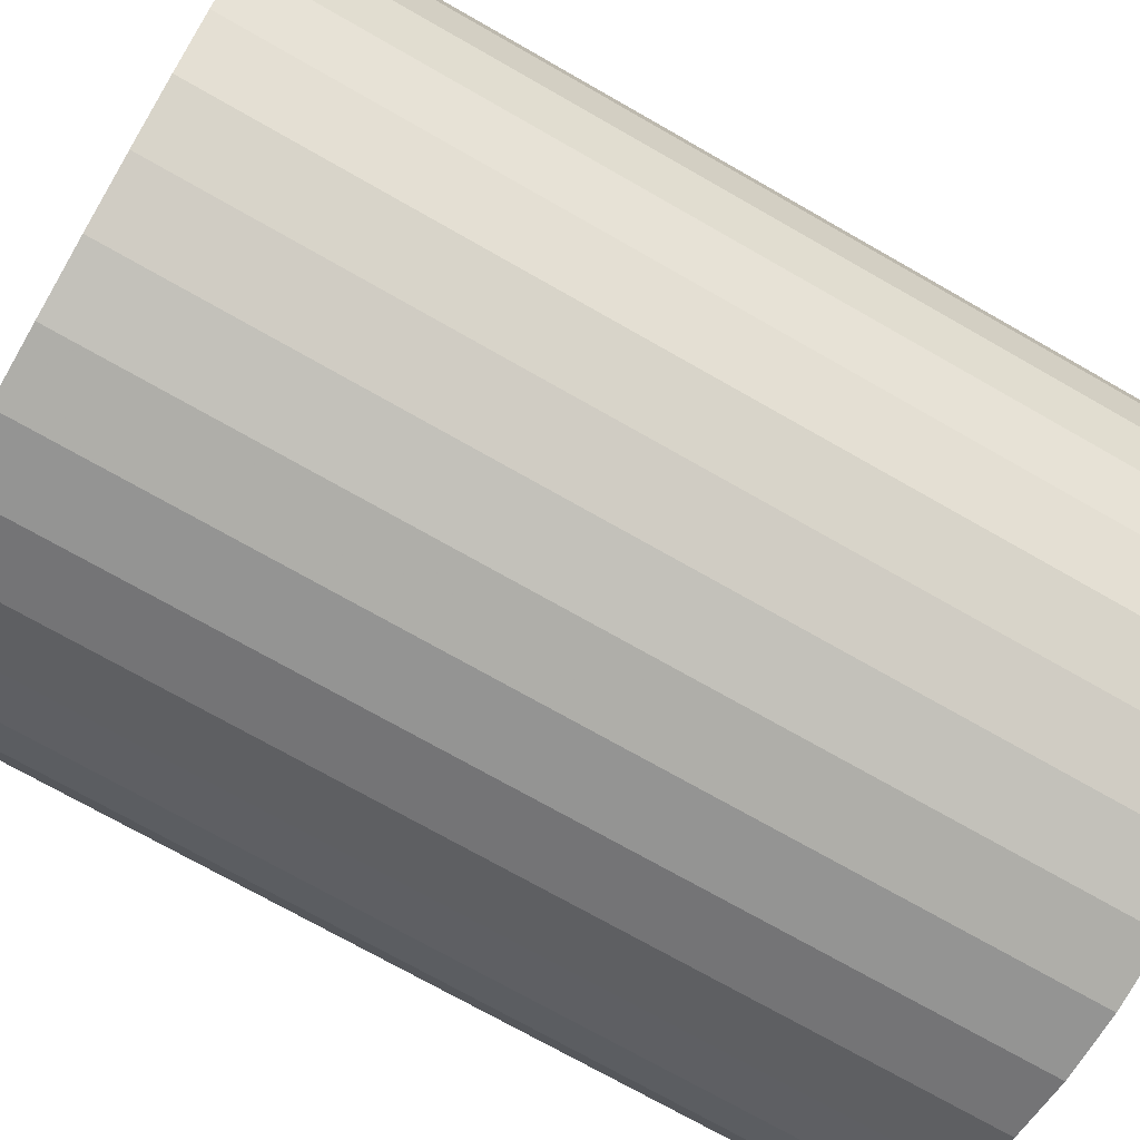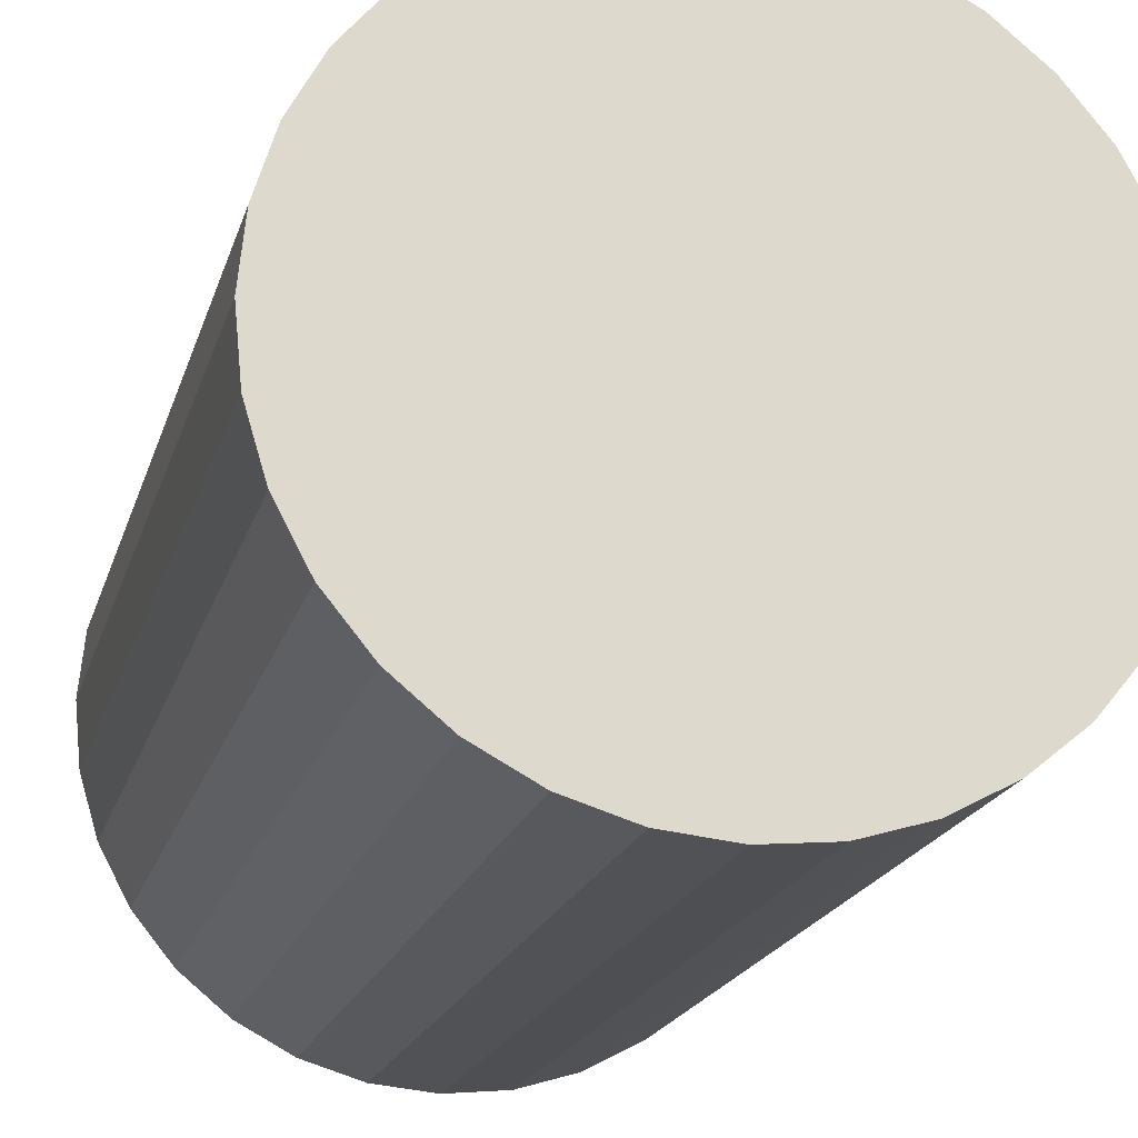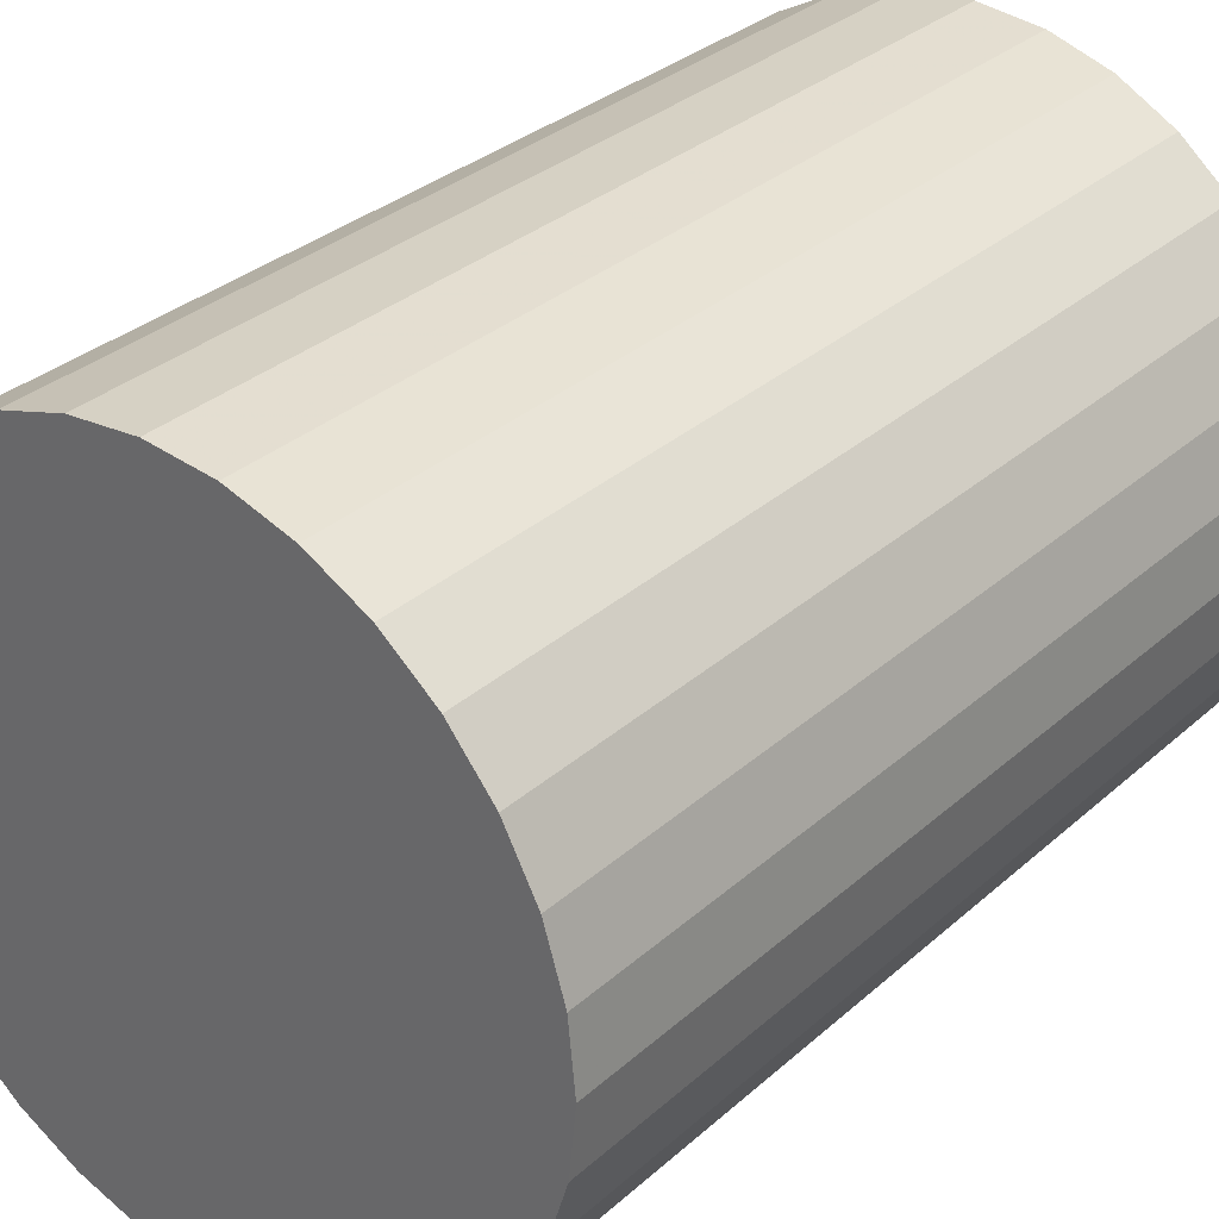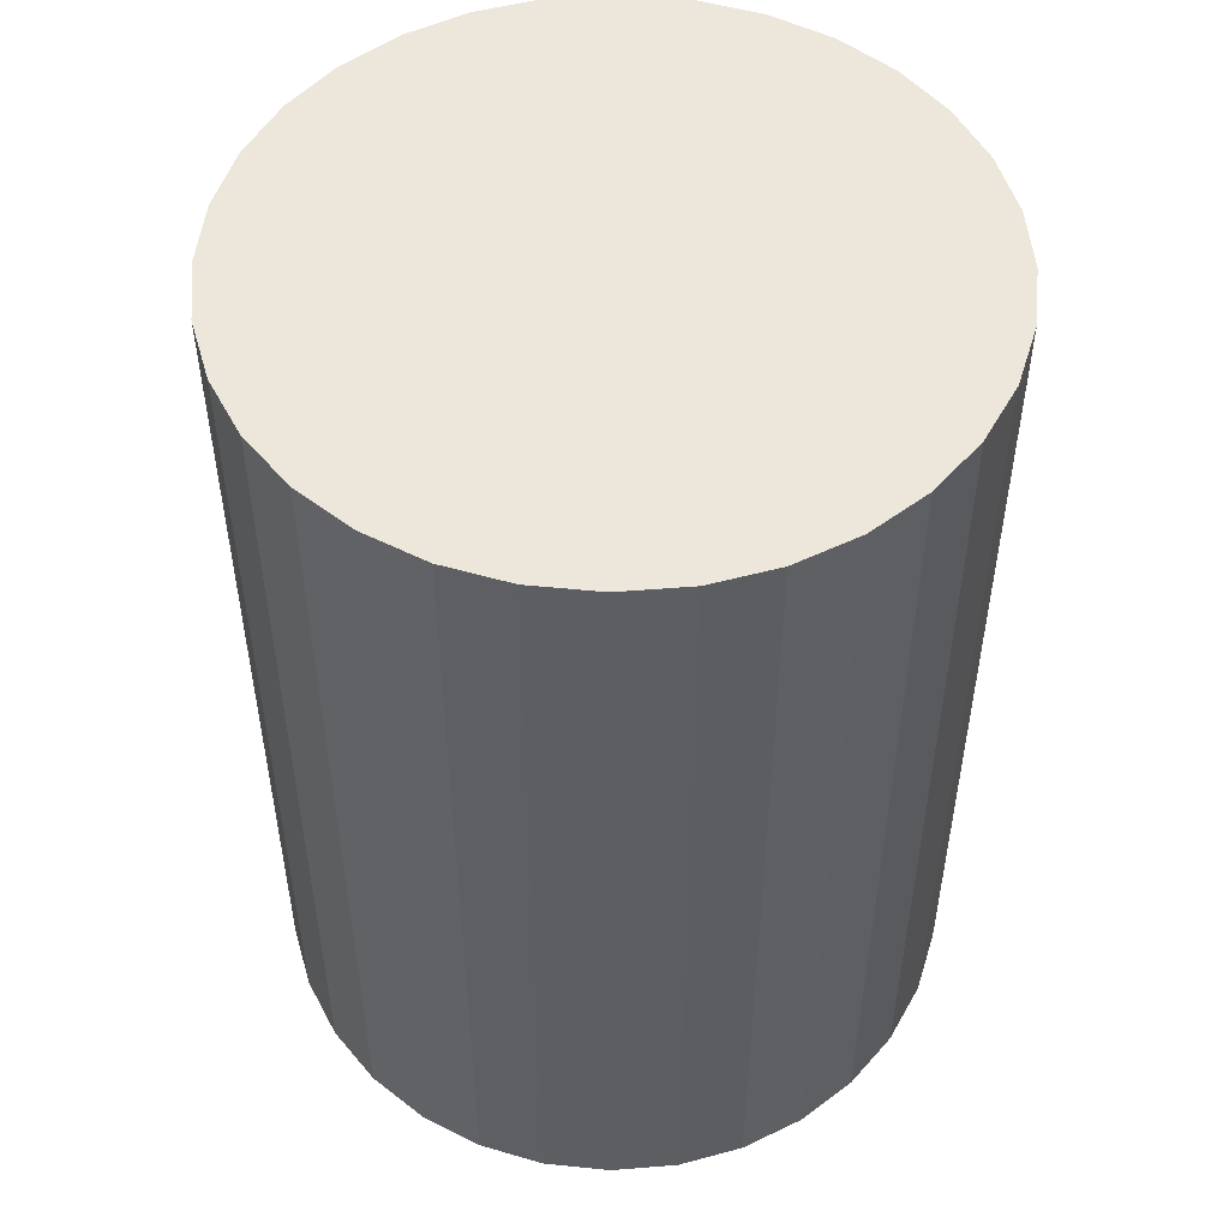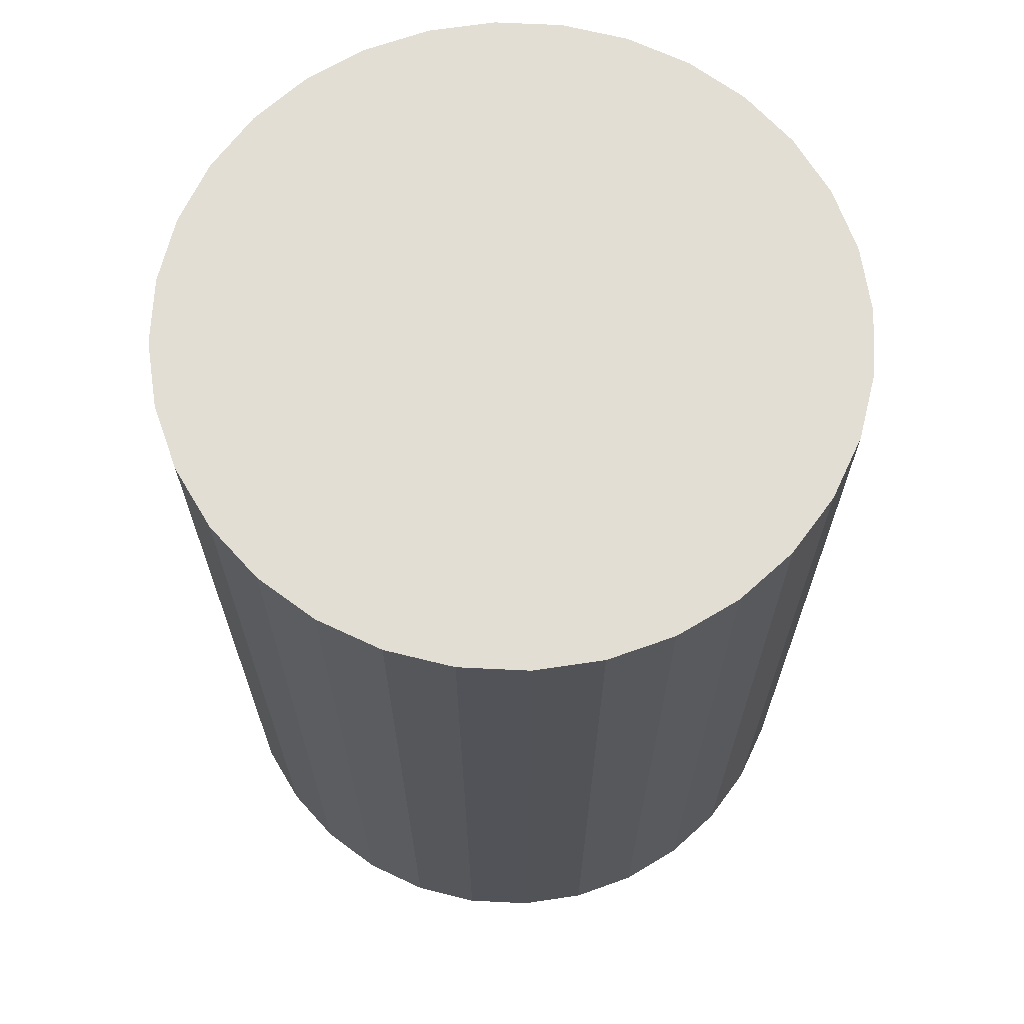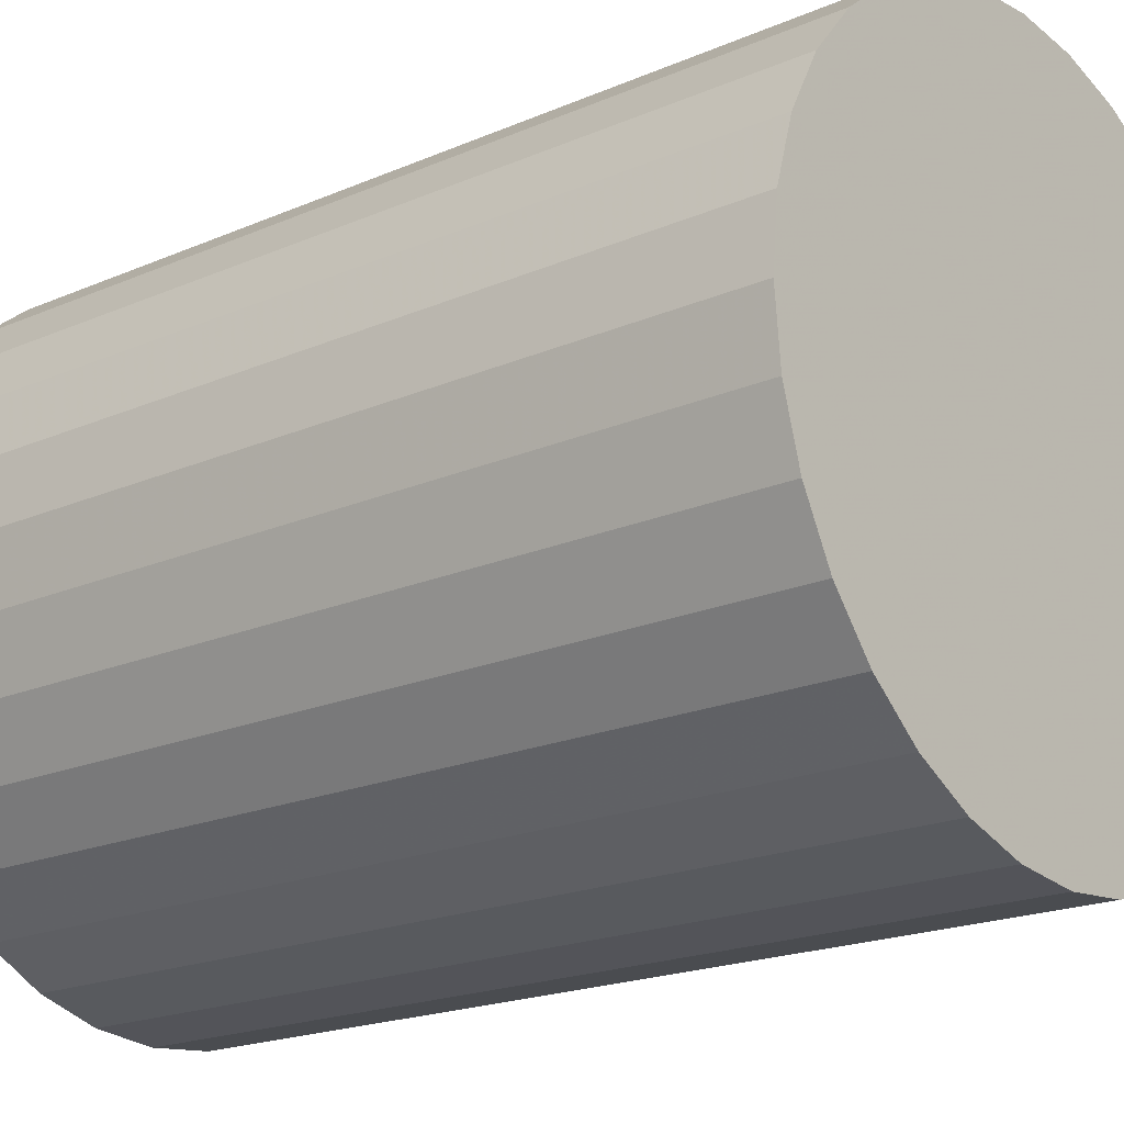
<metadata>
{"format":"obj","ext":"obj","renderer":"f3d","projection":"perspective","resolution":1024,"background":"white","views":[{"elev":-72.3,"azim":-119.8,"up":"+Y"},{"elev":-19.6,"azim":-14.7,"up":"+Y"},{"elev":31.9,"azim":39.1,"up":"+Y"},{"elev":51.3,"azim":-156.9,"up":"+Z"},{"elev":67.3,"azim":-14.1,"up":"+Z"},{"elev":-19.5,"azim":129.0,"up":"+Y"}]}
</metadata>
<code>
v 0 0 -0.03533
v 0.02668 0 -0.03533
v 0.02668 0 0.03533
v 0 0 0.03533
v 0.02617 0.005205 -0.03533
v 0.02617 0.005205 0.03533
v 0.02465 0.01021 -0.03533
v 0.02465 0.01021 0.03533
v 0.02218 0.01482 -0.03533
v 0.02218 0.01482 0.03533
v 0.01887 0.01887 -0.03533
v 0.01887 0.01887 0.03533
v 0.01482 0.02218 -0.03533
v 0.01482 0.02218 0.03533
v 0.01021 0.02465 -0.03533
v 0.01021 0.02465 0.03533
v 0.005205 0.02617 -0.03533
v 0.005205 0.02617 0.03533
v 0 0.02668 -0.03533
v 0 0.02668 0.03533
v -0.005205 0.02617 -0.03533
v -0.005205 0.02617 0.03533
v -0.01021 0.02465 -0.03533
v -0.01021 0.02465 0.03533
v -0.01482 0.02218 -0.03533
v -0.01482 0.02218 0.03533
v -0.01887 0.01887 -0.03533
v -0.01887 0.01887 0.03533
v -0.02218 0.01482 -0.03533
v -0.02218 0.01482 0.03533
v -0.02465 0.01021 -0.03533
v -0.02465 0.01021 0.03533
v -0.02617 0.005205 -0.03533
v -0.02617 0.005205 0.03533
v -0.02668 0 -0.03533
v -0.02668 0 0.03533
v -0.02617 -0.005205 -0.03533
v -0.02617 -0.005205 0.03533
v -0.02465 -0.01021 -0.03533
v -0.02465 -0.01021 0.03533
v -0.02218 -0.01482 -0.03533
v -0.02218 -0.01482 0.03533
v -0.01887 -0.01887 -0.03533
v -0.01887 -0.01887 0.03533
v -0.01482 -0.02218 -0.03533
v -0.01482 -0.02218 0.03533
v -0.01021 -0.02465 -0.03533
v -0.01021 -0.02465 0.03533
v -0.005205 -0.02617 -0.03533
v -0.005205 -0.02617 0.03533
v -0 -0.02668 -0.03533
v -0 -0.02668 0.03533
v 0.005205 -0.02617 -0.03533
v 0.005205 -0.02617 0.03533
v 0.01021 -0.02465 -0.03533
v 0.01021 -0.02465 0.03533
v 0.01482 -0.02218 -0.03533
v 0.01482 -0.02218 0.03533
v 0.01887 -0.01887 -0.03533
v 0.01887 -0.01887 0.03533
v 0.02218 -0.01482 -0.03533
v 0.02218 -0.01482 0.03533
v 0.02465 -0.01021 -0.03533
v 0.02465 -0.01021 0.03533
v 0.02617 -0.005205 -0.03533
v 0.02617 -0.005205 0.03533
f 2 1 5
f 2 5 3
f 3 5 6
f 3 6 4
f 5 1 7
f 5 7 6
f 6 7 8
f 6 8 4
f 7 1 9
f 7 9 8
f 8 9 10
f 8 10 4
f 9 1 11
f 9 11 10
f 10 11 12
f 10 12 4
f 11 1 13
f 11 13 12
f 12 13 14
f 12 14 4
f 13 1 15
f 13 15 14
f 14 15 16
f 14 16 4
f 15 1 17
f 15 17 16
f 16 17 18
f 16 18 4
f 17 1 19
f 17 19 18
f 18 19 20
f 18 20 4
f 19 1 21
f 19 21 20
f 20 21 22
f 20 22 4
f 21 1 23
f 21 23 22
f 22 23 24
f 22 24 4
f 23 1 25
f 23 25 24
f 24 25 26
f 24 26 4
f 25 1 27
f 25 27 26
f 26 27 28
f 26 28 4
f 27 1 29
f 27 29 28
f 28 29 30
f 28 30 4
f 29 1 31
f 29 31 30
f 30 31 32
f 30 32 4
f 31 1 33
f 31 33 32
f 32 33 34
f 32 34 4
f 33 1 35
f 33 35 34
f 34 35 36
f 34 36 4
f 35 1 37
f 35 37 36
f 36 37 38
f 36 38 4
f 37 1 39
f 37 39 38
f 38 39 40
f 38 40 4
f 39 1 41
f 39 41 40
f 40 41 42
f 40 42 4
f 41 1 43
f 41 43 42
f 42 43 44
f 42 44 4
f 43 1 45
f 43 45 44
f 44 45 46
f 44 46 4
f 45 1 47
f 45 47 46
f 46 47 48
f 46 48 4
f 47 1 49
f 47 49 48
f 48 49 50
f 48 50 4
f 49 1 51
f 49 51 50
f 50 51 52
f 50 52 4
f 51 1 53
f 51 53 52
f 52 53 54
f 52 54 4
f 53 1 55
f 53 55 54
f 54 55 56
f 54 56 4
f 55 1 57
f 55 57 56
f 56 57 58
f 56 58 4
f 57 1 59
f 57 59 58
f 58 59 60
f 58 60 4
f 59 1 61
f 59 61 60
f 60 61 62
f 60 62 4
f 61 1 63
f 61 63 62
f 62 63 64
f 62 64 4
f 63 1 65
f 63 65 64
f 64 65 66
f 64 66 4
f 65 1 2
f 65 2 66
f 66 2 3
f 66 3 4

</code>
